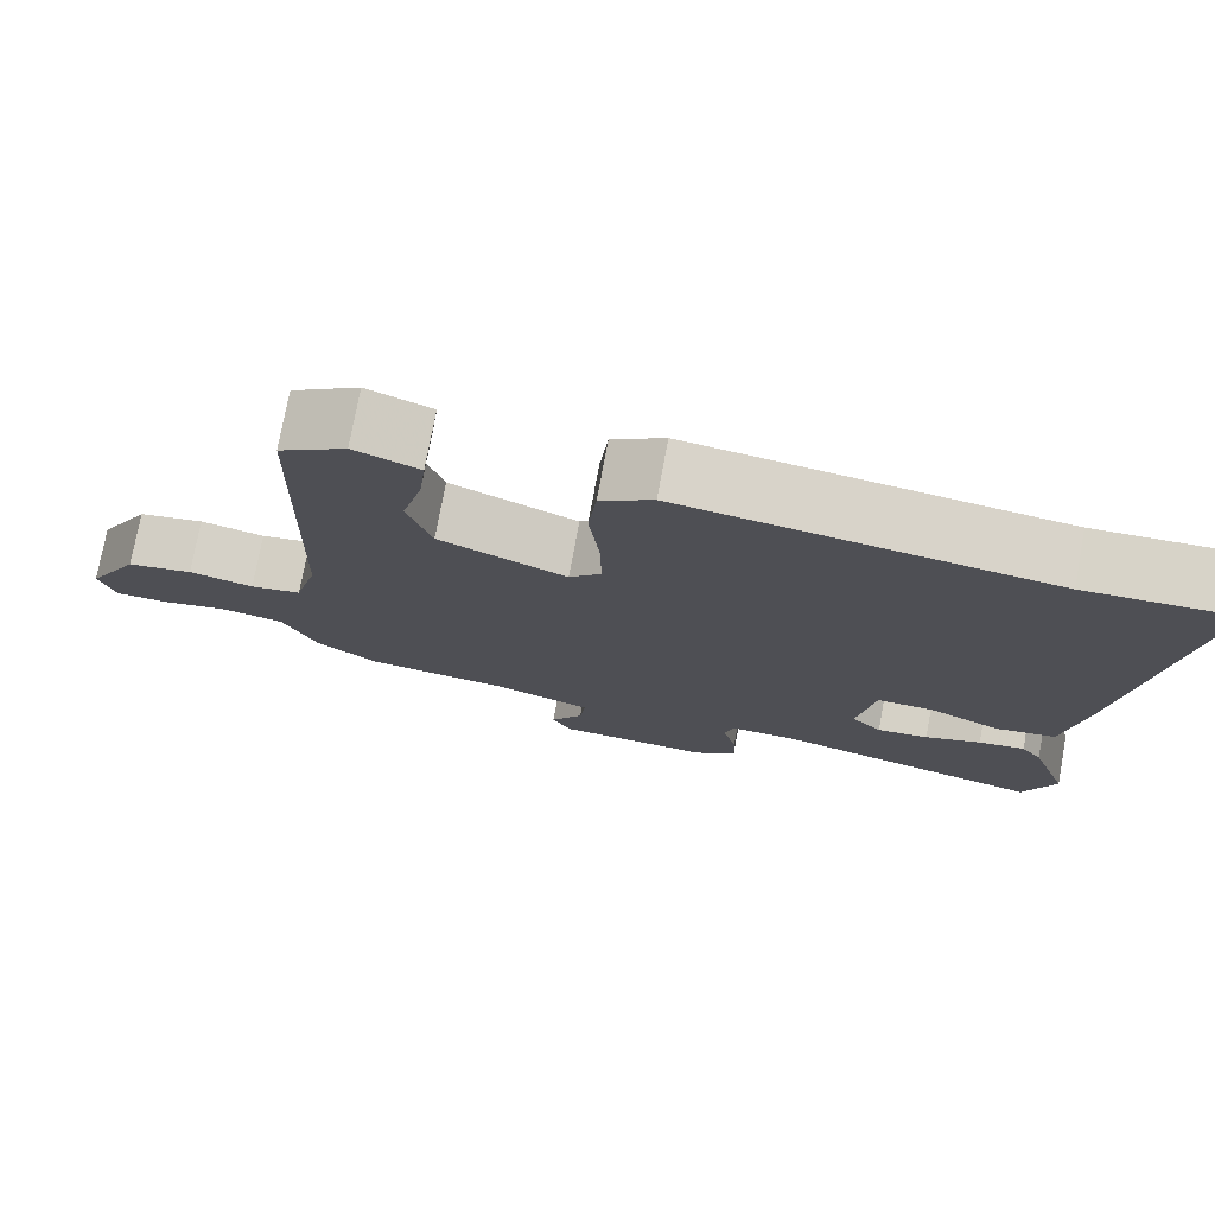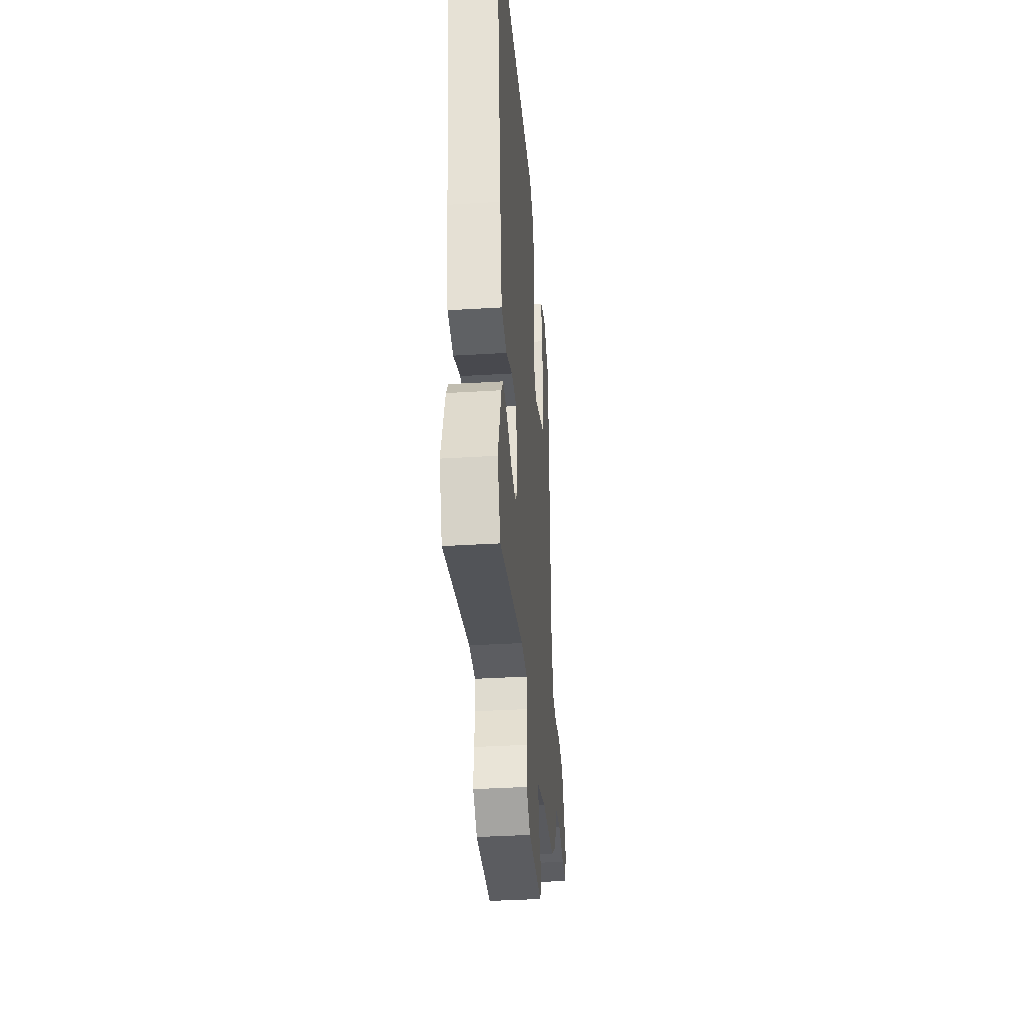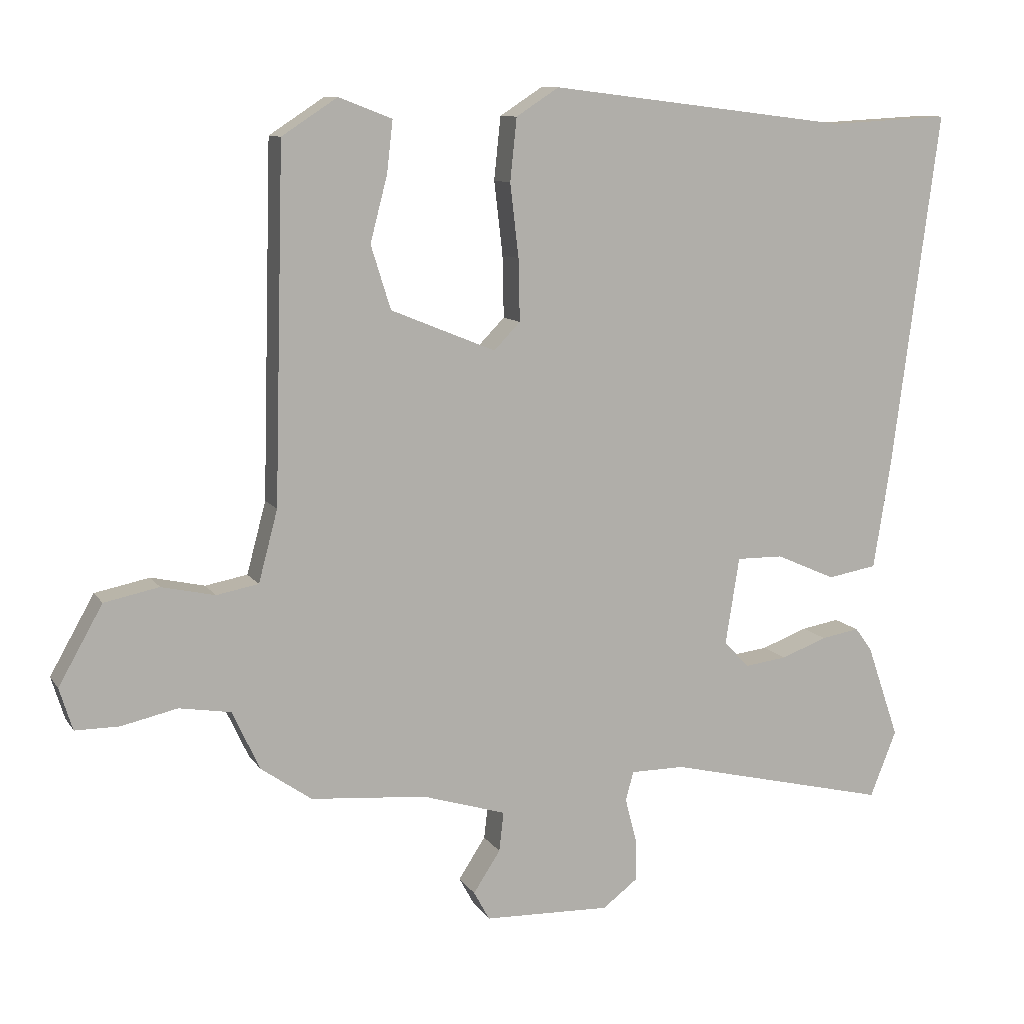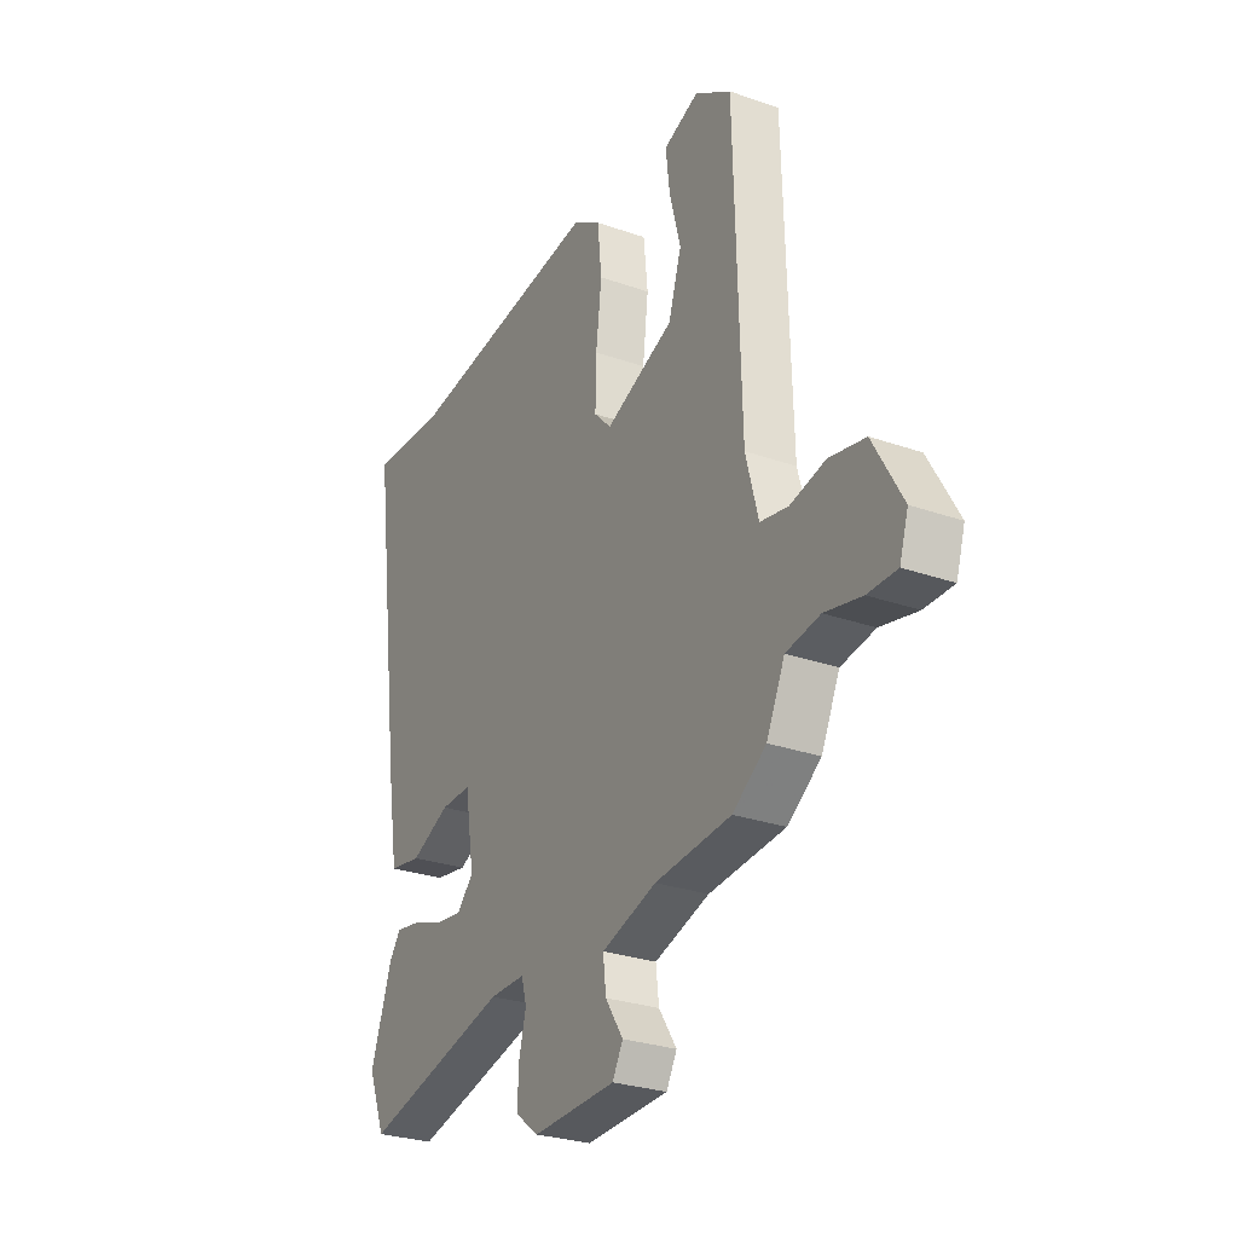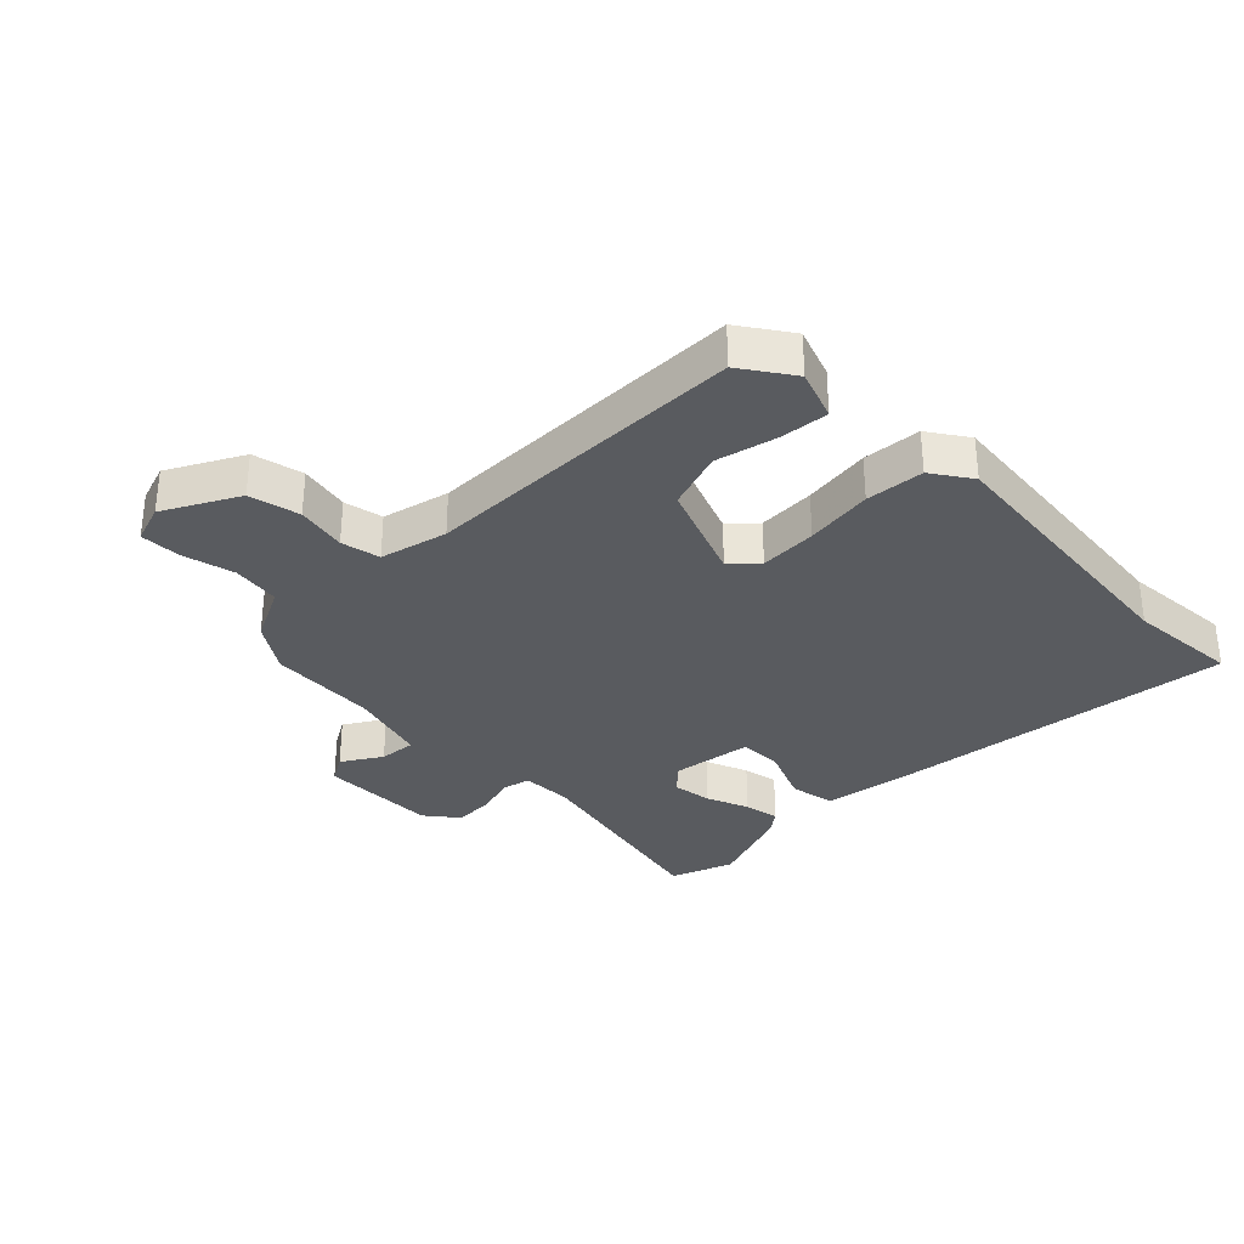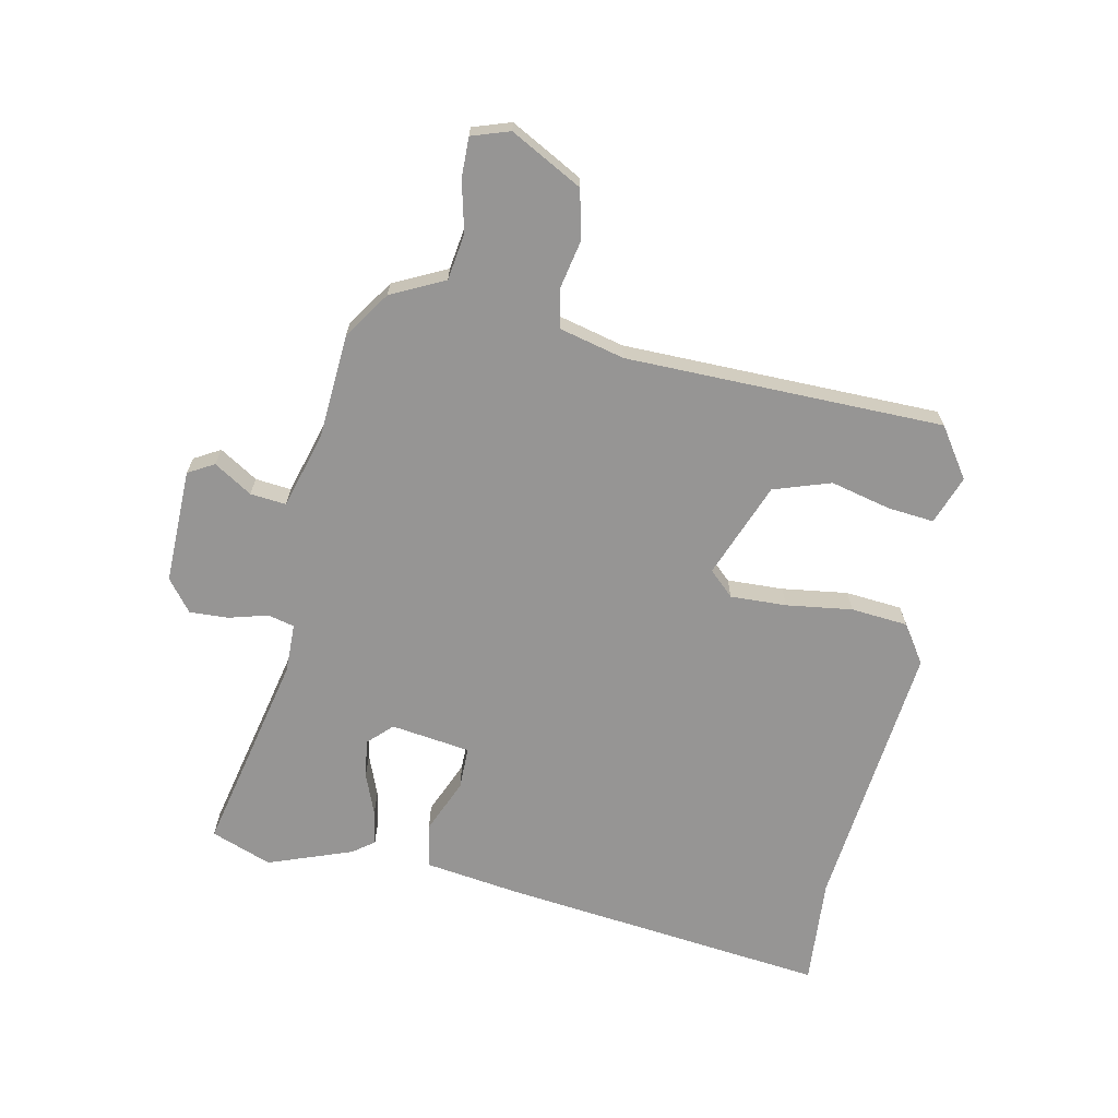
<metadata>
{"format":"obj","ext":"obj","renderer":"f3d","projection":"perspective","resolution":1024,"background":"white","views":[{"elev":75.6,"azim":10.5,"up":"+Z"},{"elev":-36.6,"azim":94.6,"up":"+Z"},{"elev":10.3,"azim":-20.0,"up":"+Z"},{"elev":-28.1,"azim":-118.0,"up":"+Z"},{"elev":-32.5,"azim":-44.0,"up":"+Y"},{"elev":-67.6,"azim":-100.7,"up":"+Y"}]}
</metadata>
<code>
v 0.507 0.07 -0.483
v 0.467 0.07 -0.584
v 0.129 0.07 -0.503
v 0.047 0.07 -0.503
v 0.035 0.07 -0.547
v 0.052 0.07 -0.613
v 0.054 0.07 -0.678
v 0 0.07 -0.719
v -0.192 0.07 -0.713
v -0.216 0.07 -0.669
v -0.175 0.07 -0.606
v -0.168 0.07 -0.546
v -0.295 0.07 -0.507
v -0.471 0.07 -0.492
v -0.548 0.07 -0.438
v -0.59 0.07 -0.348
v -0.668 0.07 -0.335
v -0.753 0.07 -0.354
v -0.82 0.07 -0.354
v -0.84 0.07 -0.29
v -0.773 0.07 -0.171
v -0.69 0.07 -0.154
v -0.609 0.07 -0.172
v -0.545 0.07 -0.16
v -0.516 0.07 -0.051
v -0.501 0.07 0.481
v -0.417 0.07 0.536
v -0.336 0.07 0.505
v -0.345 0.07 0.427
v -0.371 0.07 0.327
v -0.341 0.07 0.231
v -0.182 0.07 0.166
v -0.142 0.07 0.207
v -0.144 0.07 0.301
v -0.157 0.07 0.412
v -0.147 0.07 0.507
v -0.082 0.07 0.549
v 0.374 0.07 0.493
v 0.557 0.07 0.503
v 0.485 0.07 -0.042
v 0.459 0.07 -0.204
v 0.384 0.07 -0.217
v 0.294 0.07 -0.177
v 0.223 0.07 -0.176
v 0.202 0.07 -0.309
v 0.24 0.07 -0.349
v 0.304 0.07 -0.341
v 0.374 0.07 -0.315
v 0.432 0.07 -0.305
v 0.458 0.07 -0.341
v 0.507 0 -0.483
v 0.467 0 -0.584
v 0.129 0 -0.503
v 0.047 0 -0.503
v 0.035 0 -0.547
v 0.052 0 -0.613
v 0.054 0 -0.678
v 0 0 -0.719
v -0.192 0 -0.713
v -0.216 0 -0.669
v -0.175 0 -0.606
v -0.168 0 -0.546
v -0.295 0 -0.507
v -0.471 0 -0.492
v -0.548 0 -0.438
v -0.59 0 -0.348
v -0.668 0 -0.335
v -0.753 0 -0.354
v -0.82 0 -0.354
v -0.84 0 -0.29
v -0.773 0 -0.171
v -0.69 0 -0.154
v -0.609 0 -0.172
v -0.545 0 -0.16
v -0.516 0 -0.051
v -0.501 0 0.481
v -0.417 0 0.536
v -0.336 0 0.505
v -0.345 0 0.427
v -0.371 0 0.327
v -0.341 0 0.231
v -0.182 0 0.166
v -0.142 0 0.207
v -0.144 0 0.301
v -0.157 0 0.412
v -0.147 0 0.507
v -0.082 0 0.549
v 0.374 0 0.493
v 0.557 0 0.503
v 0.485 0 -0.042
v 0.459 0 -0.204
v 0.384 0 -0.217
v 0.294 0 -0.177
v 0.223 0 -0.176
v 0.202 0 -0.309
v 0.24 0 -0.349
v 0.304 0 -0.341
v 0.374 0 -0.315
v 0.432 0 -0.305
v 0.458 0 -0.341
f 47 48 49 50
f 46 47 50 1
f 40 41 42 43
f 38 39 40 43
f 38 43 44
f 37 38 44
f 34 35 36 37
f 33 34 37 44
f 32 33 44 45
f 27 28 29 30
f 25 26 27 30
f 24 25 30 31
f 20 21 22 23
f 20 23 24
f 17 18 19 20
f 16 17 20 24
f 13 14 15 16
f 12 13 16 24
f 8 9 10 11
f 8 11 12
f 5 6 7 8
f 5 8 12
f 4 5 12 24
f 46 1 2 3
f 45 46 3 4
f 31 32 45
f 4 24 31 45
f 100 99 98 97
f 51 100 97 96
f 93 92 91 90
f 93 90 89 88
f 94 93 88
f 94 88 87
f 87 86 85 84
f 94 87 84 83
f 95 94 83 82
f 80 79 78 77
f 80 77 76 75
f 81 80 75 74
f 73 72 71 70
f 74 73 70
f 70 69 68 67
f 74 70 67 66
f 66 65 64 63
f 74 66 63 62
f 61 60 59 58
f 62 61 58
f 58 57 56 55
f 62 58 55
f 74 62 55 54
f 53 52 51 96
f 54 53 96 95
f 95 82 81
f 95 81 74 54
f 1 51 52 2
f 2 52 53 3
f 3 53 54 4
f 4 54 55 5
f 5 55 56 6
f 6 56 57 7
f 7 57 58 8
f 8 58 59 9
f 9 59 60 10
f 10 60 61 11
f 11 61 62 12
f 12 62 63 13
f 13 63 64 14
f 14 64 65 15
f 15 65 66 16
f 16 66 67 17
f 17 67 68 18
f 18 68 69 19
f 19 69 70 20
f 20 70 71 21
f 21 71 72 22
f 22 72 73 23
f 23 73 74 24
f 24 74 75 25
f 25 75 76 26
f 26 76 77 27
f 27 77 78 28
f 28 78 79 29
f 29 79 80 30
f 30 80 81 31
f 31 81 82 32
f 32 82 83 33
f 33 83 84 34
f 34 84 85 35
f 35 85 86 36
f 36 86 87 37
f 37 87 88 38
f 38 88 89 39
f 39 89 90 40
f 40 90 91 41
f 41 91 92 42
f 42 92 93 43
f 43 93 94 44
f 44 94 95 45
f 45 95 96 46
f 46 96 97 47
f 47 97 98 48
f 48 98 99 49
f 49 99 100 50
f 50 100 51 1

</code>
